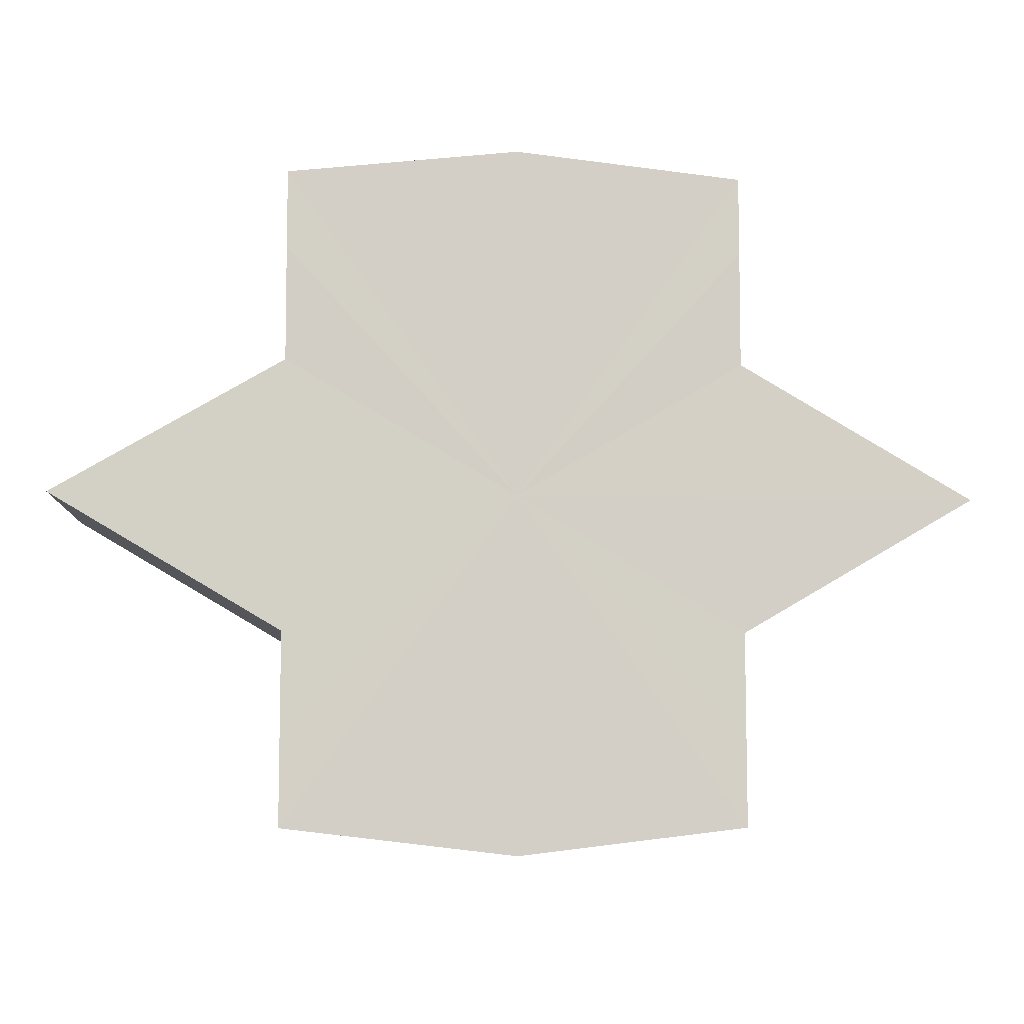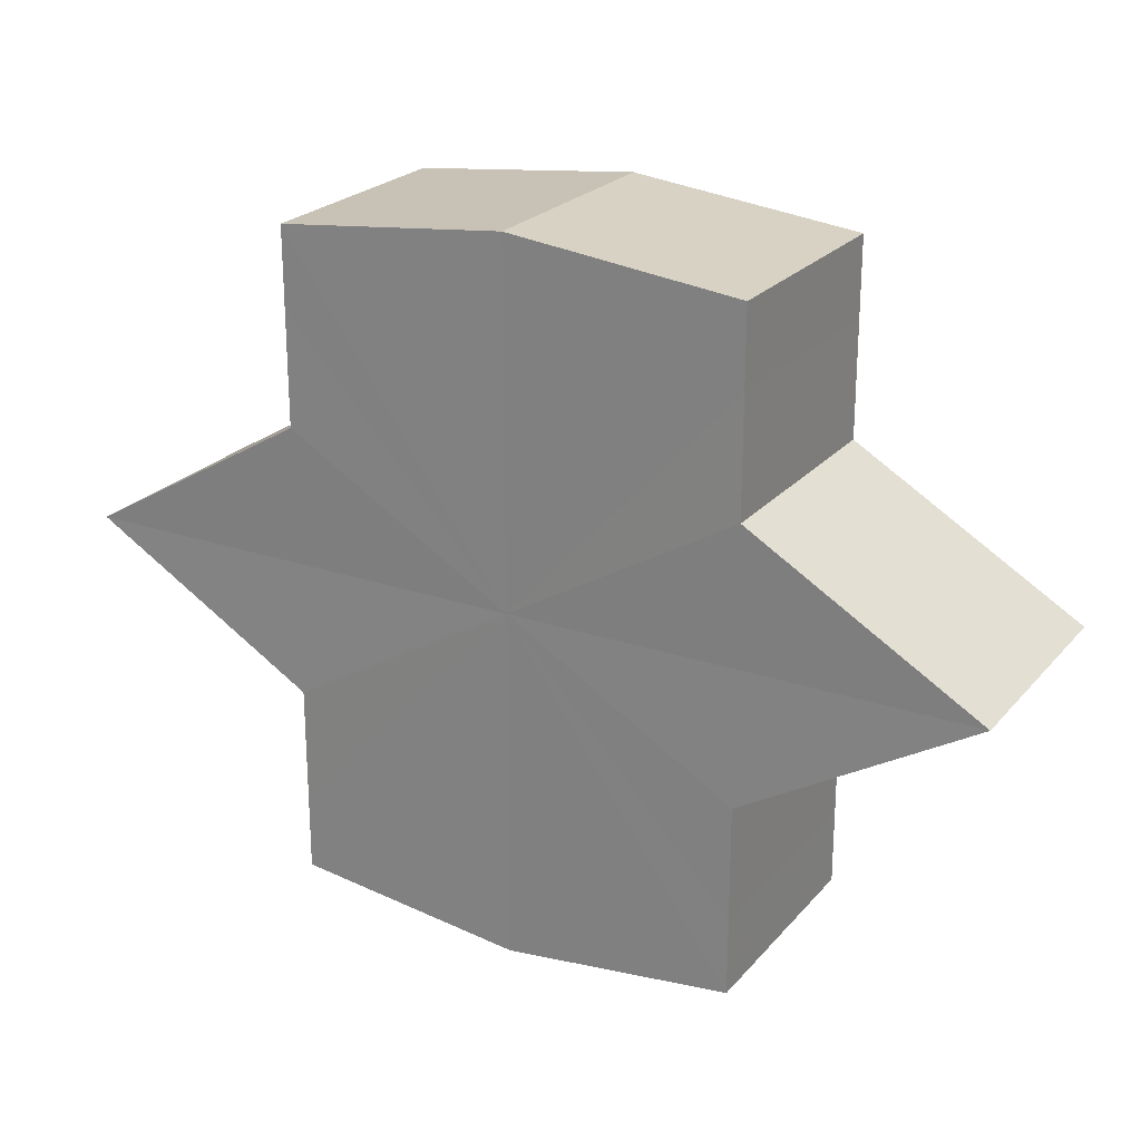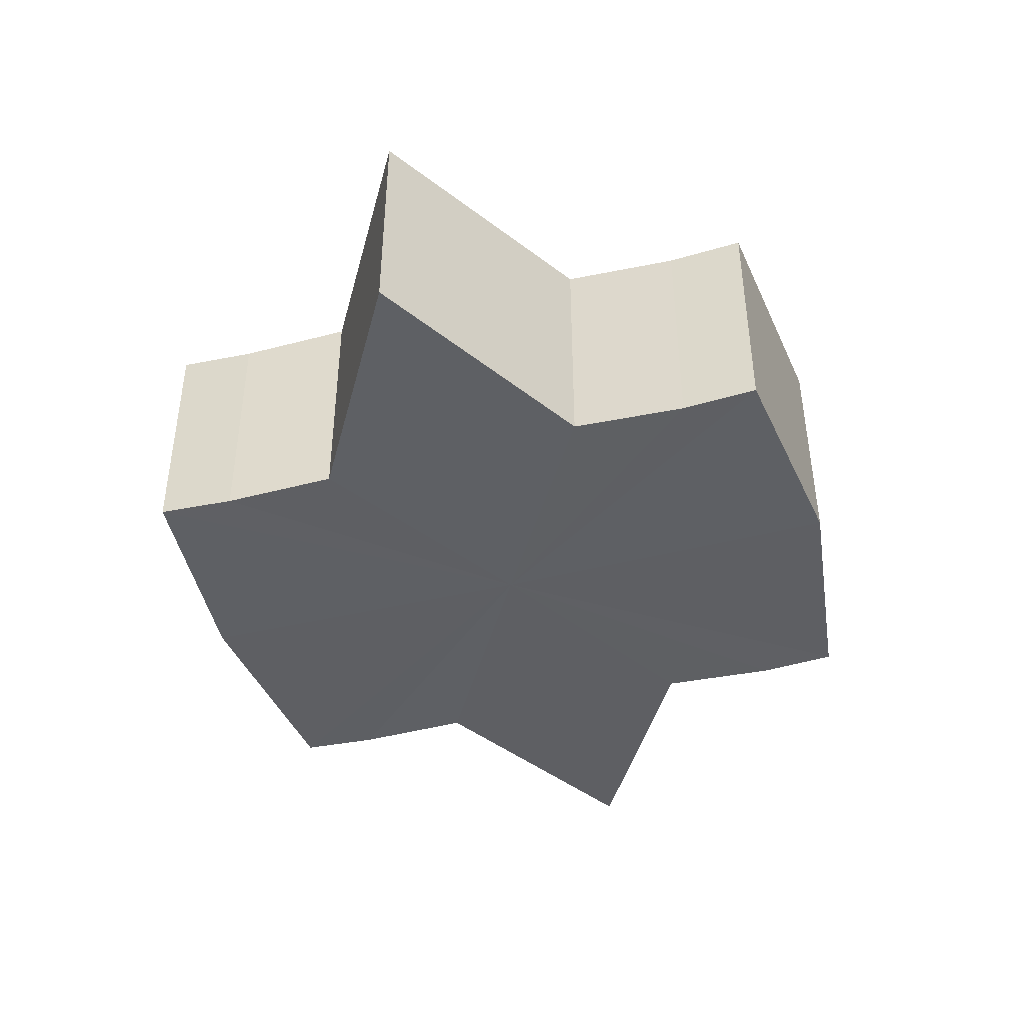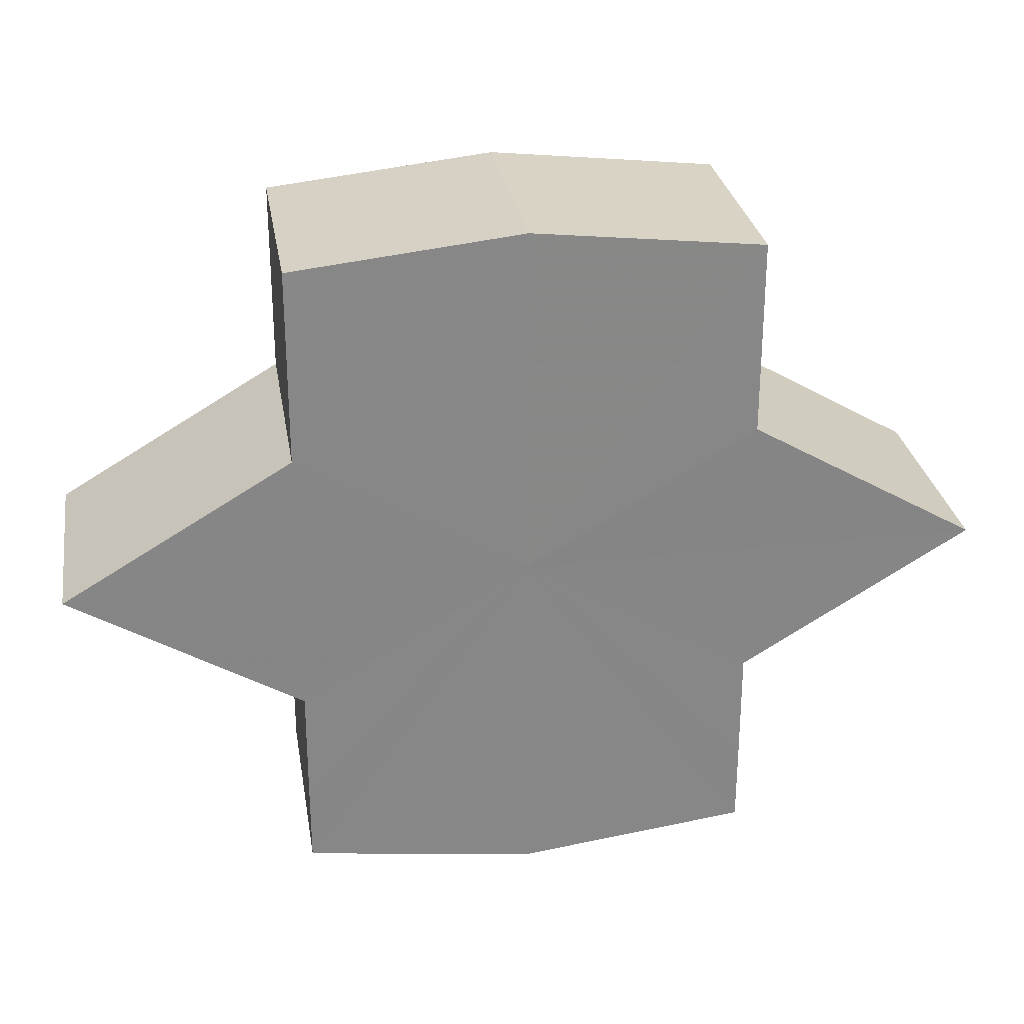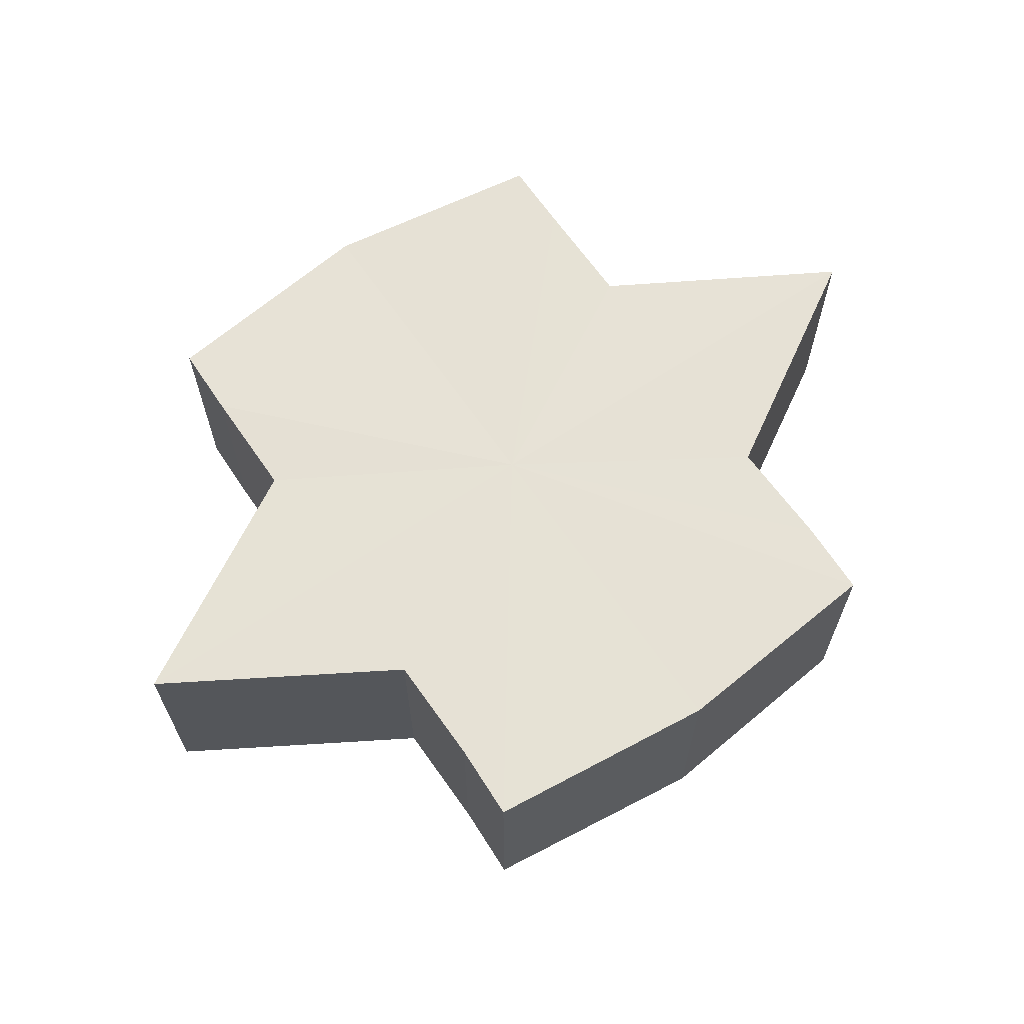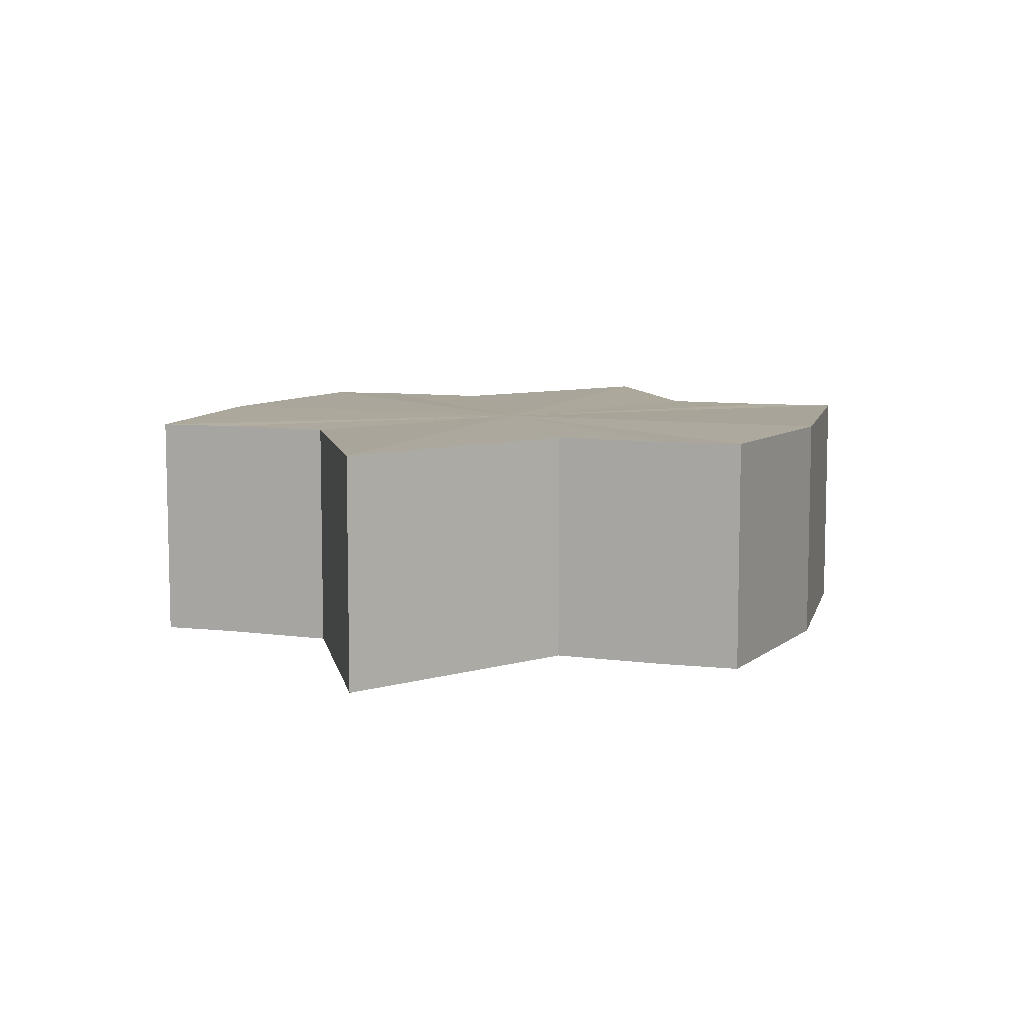
<metadata>
{"format":"obj","ext":"obj","renderer":"f3d","projection":"perspective","resolution":1024,"background":"white","views":[{"elev":-8.1,"azim":-3.7,"up":"+Z"},{"elev":23.6,"azim":29.8,"up":"+Z"},{"elev":-42.3,"azim":106.1,"up":"+Y"},{"elev":28.1,"azim":-9.4,"up":"+Z"},{"elev":64.3,"azim":-34.1,"up":"+Y"},{"elev":8.1,"azim":-70.1,"up":"+Y"}]}
</metadata>
<code>
o 29481
v 2207 1868 13.14
v 2207 1868 13.14
v 2207 1868 13.14
v 2207 1868 13.14
v 2207 1868 13.14
v 2207 1868 13.14
v 2207 1868 13.14
v 2207 1868 13.14
v 2207 1868 13.14
v 2207 1868 13.15
v 2207 1868 13.14
v 2207 1868 13.14
v 2207 1868 13.15
v 2207 1868 13.14
v 2207 1868 13.15
v 2207 1868 13.14
v 2207 1868 13.14
v 2207 1868 13.14
v 2207 1868 13.15
v 2207 1868 13.14
v 2207 1868 13.15
v 2207 1868 13.15
v 2207 1868 13.15
v 2207 1868 13.15
v 2207 1868 13.15
v 2207 1868 13.14
v 2207 1868 13.15
v 2207 1868 13.14
v 2207 1868 13.14
v 2207 1868 13.15
v 2207 1868 13.16
v 2207 1868 13.15
v 2207 1868 13.16
v 2207 1868 13.17
v 2207 1868 13.16
v 2207 1868 13.17
v 2207 1868 13.17
v 2207 1868 13.17
v 2207 1868 13.17
v 2207 1868 13.17
v 2207 1868 13.16
v 2207 1868 13.17
v 2207 1868 13.15
v 2207 1868 13.16
v 2207 1868 13.17
v 2207 1868 13.17
v 2207 1868 13.17
v 2207 1868 13.17
v 2207 1868 13.17
v 2207 1868 13.17
v 2207 1868 13.17
v 2207 1868 13.17
v 2207 1868 13.17
v 2207 1868 13.17
v 2207 1868 13.17
v 2207 1868 13.17
v 2207 1868 13.16
v 2207 1868 13.17
v 2207 1868 13.17
v 2207 1868 13.16
v 2207 1868 13.17
v 2207 1868 13.15
v 2207 1868 13.15
v 2207 1868 13.15
v 2207 1868 13.16
v 2207 1868 13.14
v 2207 1868 13.15
v 2207 1868 13.15
v 2207 1868 13.16
v 2207 1868 13.14
v 2207 1868 13.14
v 2207 1868 13.17
v 2207 1868 13.16
v 2207 1868 13.17
v 2207 1868 13.17
v 2207 1868 13.14
v 2207 1868 13.14
v 2207 1868 13.15
v 2207 1868 13.14
v 2207 1868 13.15
v 2207 1868 13.15
v 2207 1868 13.15
v 2207 1868 13.14
v 2207 1868 13.14
v 2207 1868 13.14
v 2207 1868 13.14
v 2207 1868 13.14
v 2207 1868 13.15
v 2207 1868 13.15
v 2207 1868 13.15
v 2207 1868 13.15
v 2207 1868 13.16
v 2207 1868 13.16
v 2207 1868 13.17
v 2207 1868 13.17
v 2207 1868 13.17
v 2207 1868 13.17
v 2207 1868 13.17
f 1 2 3
f 4 1 5
f 5 6 7
f 7 8 9
f 10 8 11
f 10 12 8
f 10 13 12
f 10 11 14
f 10 15 13
f 16 14 17
f 10 14 18
f 19 20 16
f 10 18 21
f 22 23 19
f 24 25 22
f 25 26 27
f 26 28 29
f 10 21 30
f 31 30 32
f 10 30 33
f 34 35 31
f 10 33 36
f 37 38 34
f 39 40 37
f 40 41 42
f 41 43 44
f 10 36 45
f 46 45 47
f 10 45 48
f 49 50 46
f 10 48 51
f 52 53 49
f 53 54 55
f 10 51 56
f 10 56 57
f 10 57 15
f 58 51 59
f 60 61 58
f 62 15 63
f 64 65 60
f 66 67 62
f 68 69 64
f 70 71 66
f 69 72 73
f 72 74 75
f 76 77 70
f 77 78 79
f 78 80 81
f 82 83 84
f 82 85 83
f 82 84 86
f 82 87 85
f 82 86 88
f 82 89 87
f 82 88 90
f 82 91 89
f 82 90 92
f 82 93 91
f 82 92 94
f 82 95 93
f 82 94 96
f 82 97 95
f 82 96 98
f 82 98 97

</code>
